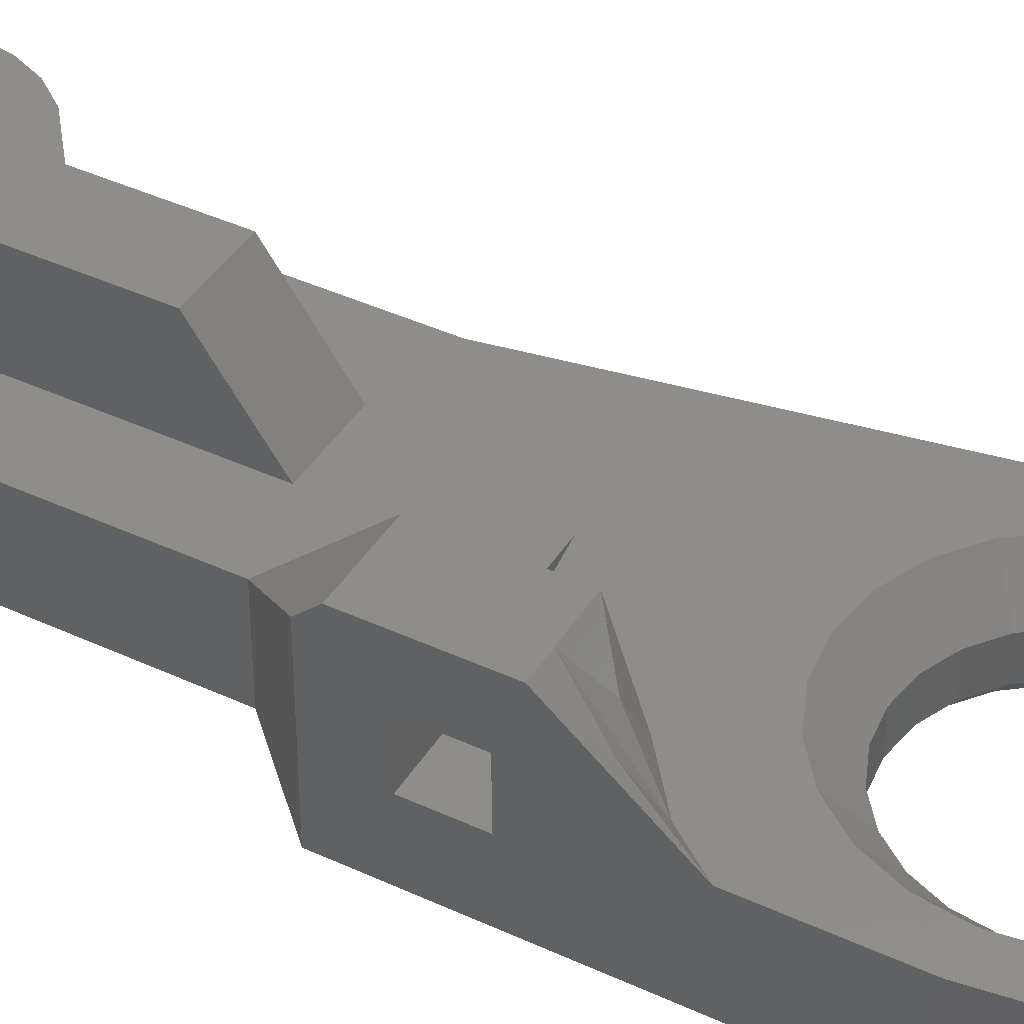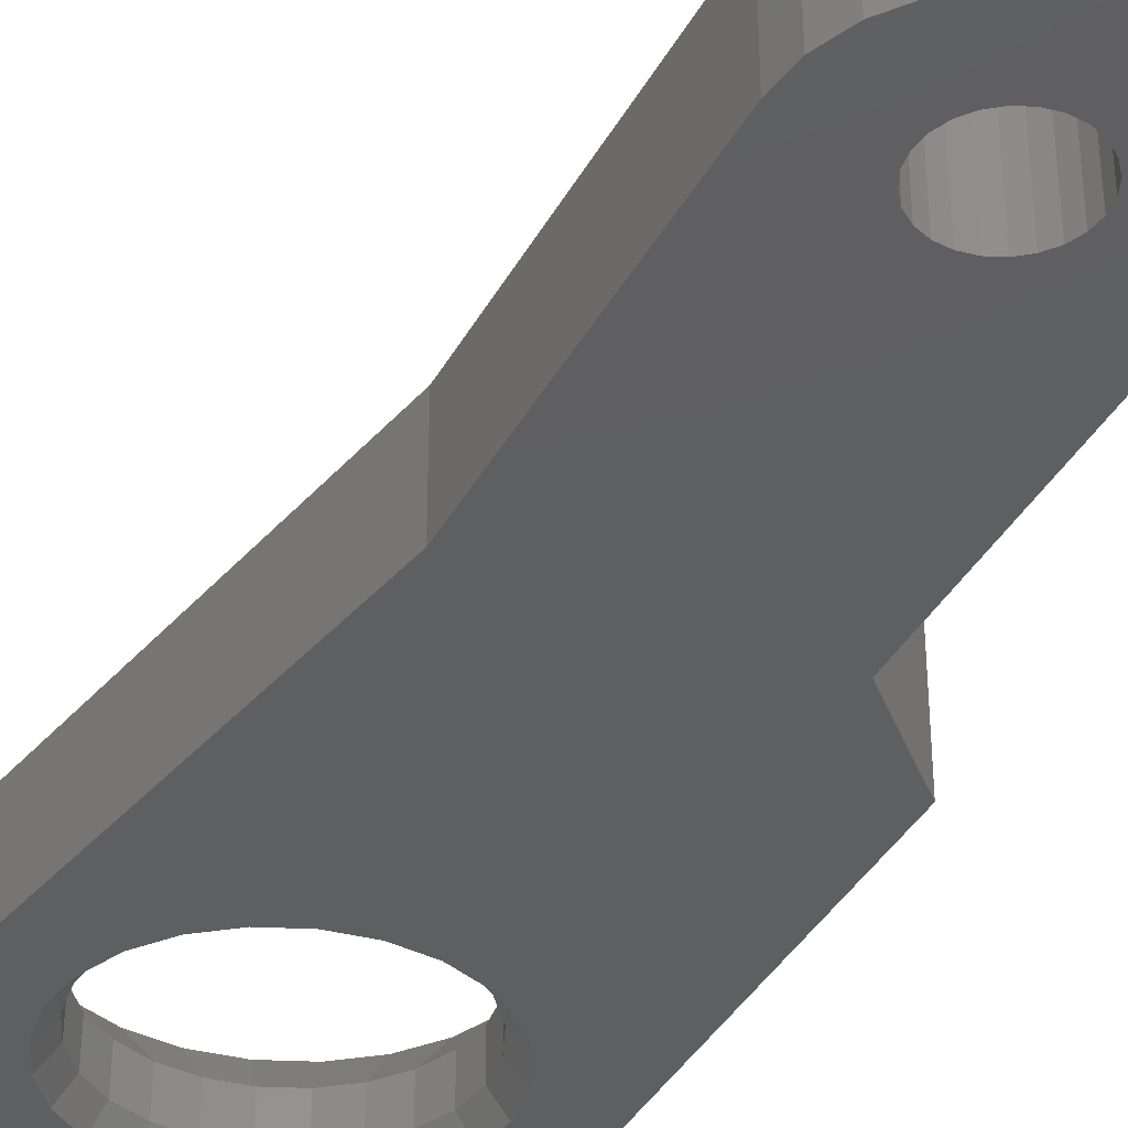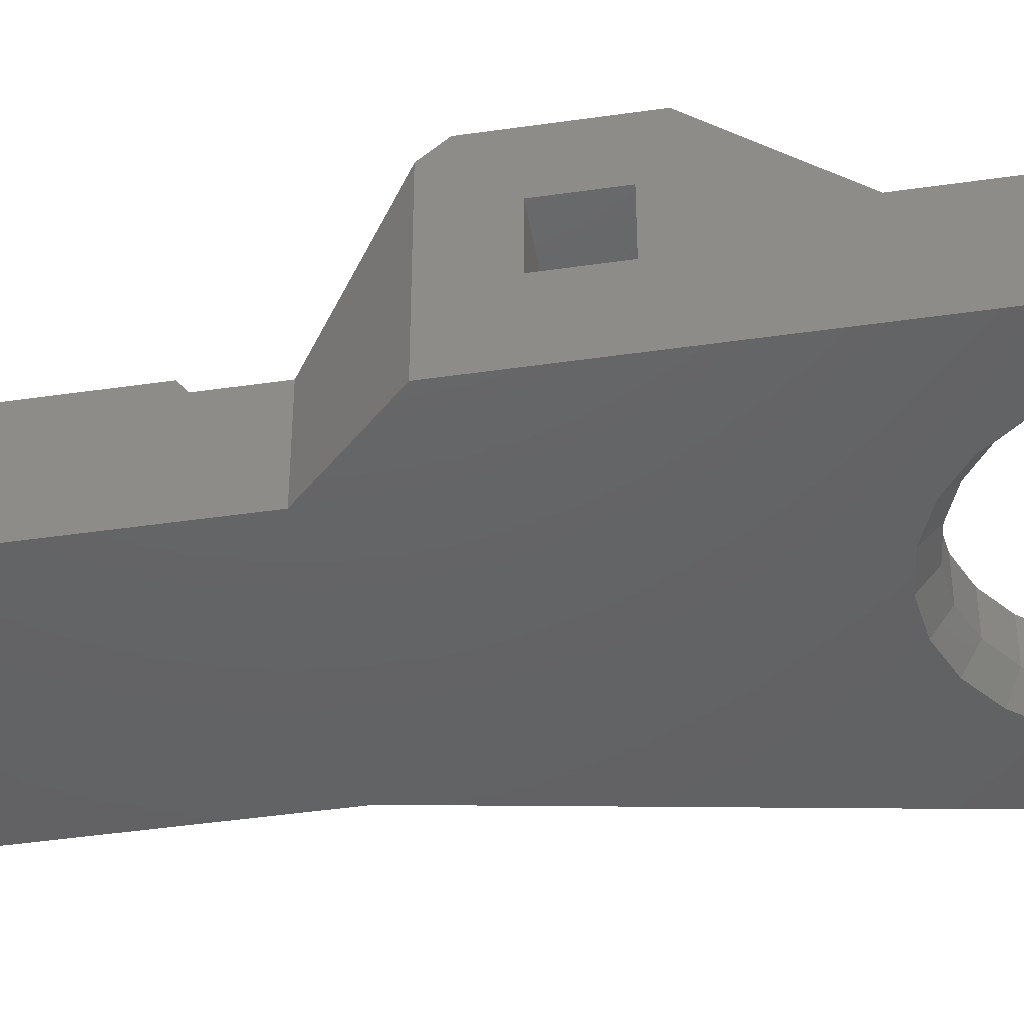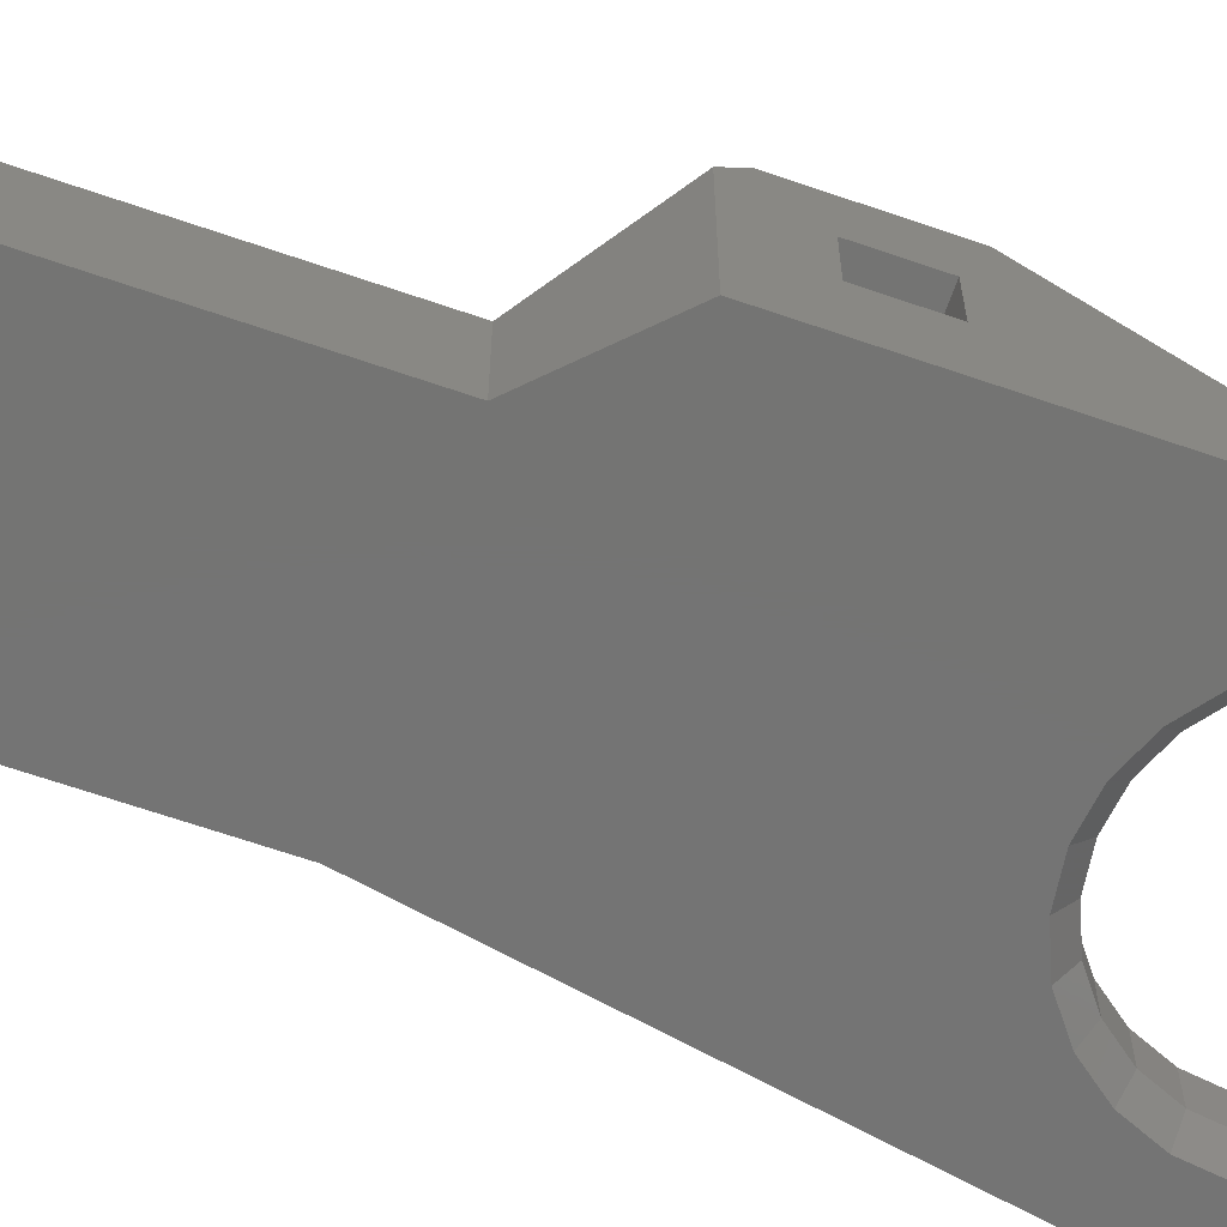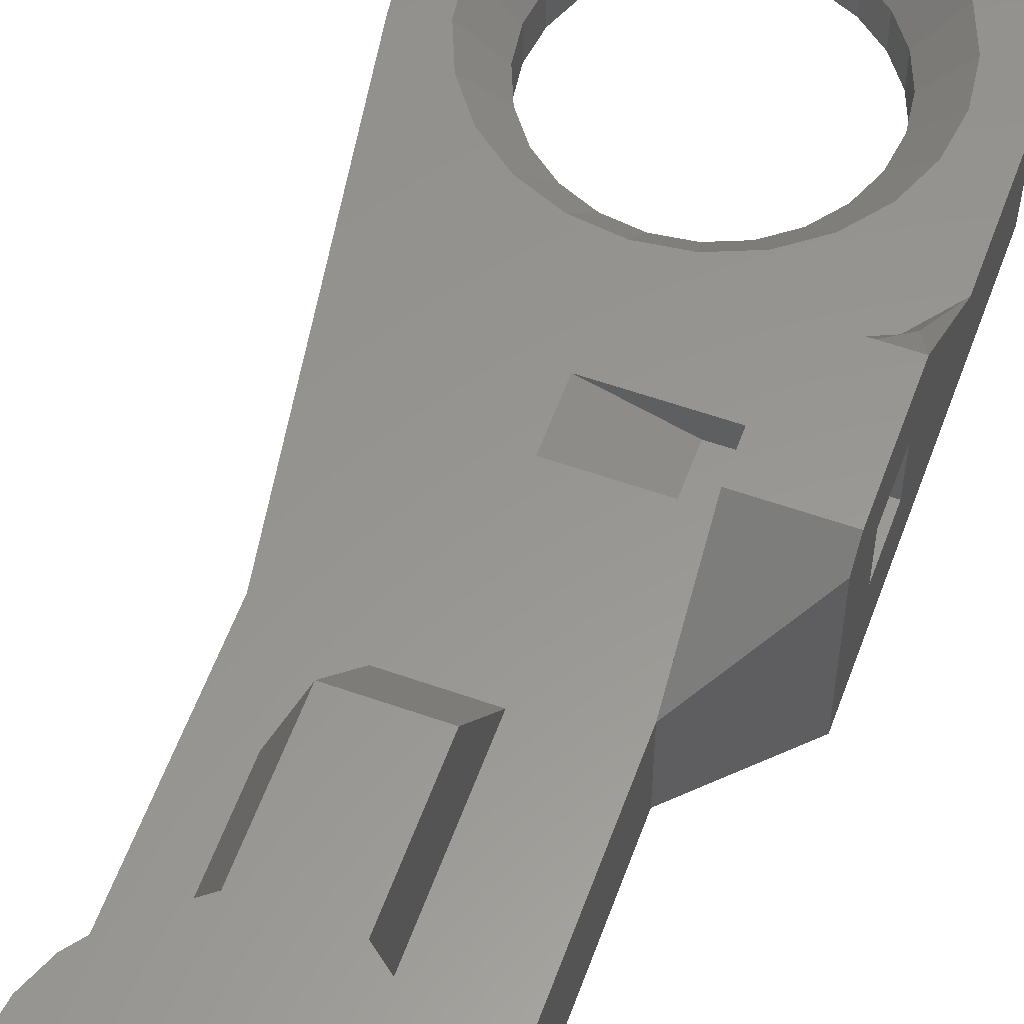
<metadata>
{"format":"stl","ext":"stl","renderer":"f3d","projection":"perspective","resolution":1024,"background":"white","views":[{"elev":41.7,"azim":-60.7,"up":"+Z"},{"elev":-37.7,"azim":154.3,"up":"+Z"},{"elev":-45.2,"azim":-80.5,"up":"+Z"},{"elev":-66.2,"azim":-109.1,"up":"+Z"},{"elev":58.2,"azim":-160.0,"up":"+Z"}]}
</metadata>
<code>
# stl→obj: 249 verts, 506 faces
v 88.32 574.4 3.75
v 89.12 573.3 1.25
v 89.12 573.3 3.75
v 88.32 574.4 1.25
v 91.36 572 3.75
v 90.15 572.5 1.25
v 91.36 572 1.25
v 90.15 572.5 3.75
v 92.65 571.9 1.25
v 92.65 571.9 3.75
v 87.65 576.9 3.75
v 87.82 575.6 1.25
v 87.82 575.6 3.75
v 87.65 576.9 1.25
v 89.76 596.1 6.25
v 89.76 597.6 6.25
v 89.65 596.9 6.25
v 90.06 595.4 6.25
v 90.06 598.4 6.25
v 90.53 594.8 6.25
v 90.53 599 6.25
v 91.65 593.9 6.25
v 91.15 599.5 6.25
v 91.45 596.9 6.25
v 91.5 596.6 6.25
v 91.61 596.3 6.25
v 91.81 596 6.25
v 93.65 593.9 6.25
v 92.05 595.8 6.25
v 92.34 595.7 6.25
v 92.65 595.7 6.25
v 92.96 595.7 6.25
v 93.25 595.8 6.25
v 93.5 596 6.25
v 93.69 596.3 6.25
v 94.78 594.8 6.25
v 93.81 596.6 6.25
v 93.85 596.9 6.25
v 94.15 599.5 6.25
v 94.78 599 6.25
v 95.25 595.4 6.25
v 95.25 598.4 6.25
v 95.55 596.1 6.25
v 95.55 597.6 6.25
v 95.65 596.9 6.25
v 91.5 597.2 6.25
v 91.88 599.8 6.25
v 91.61 597.5 6.25
v 91.81 597.7 6.25
v 92.05 597.9 6.25
v 92.65 599.9 6.25
v 92.34 598 6.25
v 92.65 598.1 6.25
v 92.96 598 6.25
v 93.43 599.8 6.25
v 93.25 597.9 6.25
v 93.5 597.7 6.25
v 93.69 597.5 6.25
v 93.81 597.2 6.25
v 91.15 599.5 1.25
v 91.5 597.2 1.25
v 91.45 596.9 1.25
v 91.88 599.8 1.25
v 91.61 597.5 1.25
v 91.81 597.7 1.25
v 92.05 597.9 1.25
v 92.65 599.9 1.25
v 92.34 598 1.25
v 92.65 598.1 1.25
v 93.43 599.8 1.25
v 92.96 598 1.25
v 93.25 597.9 1.25
v 93.5 597.7 1.25
v 94.15 599.5 1.25
v 93.69 597.5 1.25
v 93.81 597.2 1.25
v 93.85 596.9 1.25
v 89.65 588.4 1.25
v 87.65 586.4 1.25
v 89.15 576.9 1.25
v 89.27 577.8 1.25
v 89.62 578.6 1.25
v 90.18 579.3 1.25
v 89.65 596.9 1.25
v 89.76 597.6 1.25
v 90.06 598.4 1.25
v 90.53 599 1.25
v 90.9 579.9 1.25
v 91.75 580.3 1.25
v 91.5 596.6 1.25
v 91.61 596.3 1.25
v 91.81 596 1.25
v 92.65 580.4 1.25
v 92.05 595.8 1.25
v 92.34 595.7 1.25
v 92.65 595.7 1.25
v 93.56 580.3 1.25
v 92.96 595.7 1.25
v 93.25 595.8 1.25
v 93.5 596 1.25
v 93.69 596.3 1.25
v 94.4 579.9 1.25
v 93.81 596.6 1.25
v 94.78 599 1.25
v 95.13 579.3 1.25
v 95.25 598.4 1.25
v 95.69 578.6 1.25
v 95.55 597.6 1.25
v 95.66 588.4 1.25
v 95.65 596.9 1.25
v 97.48 578.2 1.25
v 96.03 577.8 1.25
v 96.15 576.9 1.25
v 96.19 573.3 1.25
v 96.98 574.4 1.25
v 97.48 575.6 1.25
v 97.65 576.9 1.25
v 89.27 576 1.25
v 89.62 575.1 1.25
v 90.18 574.4 1.25
v 90.9 573.8 1.25
v 91.75 573.5 1.25
v 92.65 573.4 1.25
v 93.56 573.5 1.25
v 93.95 572 1.25
v 94.4 573.8 1.25
v 95.15 572.5 1.25
v 95.13 574.4 1.25
v 95.69 575.1 1.25
v 96.03 576 1.25
v 95.55 596.1 3.75
v 95.25 595.4 3.75
v 89.65 596.9 3.75
v 95.65 596.9 3.75
v 94.78 594.8 3.75
v 94.56 594.6 3.75
v 93.95 572 3.75
v 89.65 588.4 3.75
v 87.65 583.4 3.05
v 92.65 583.4 3.75
v 90.65 583.4 3.05
v 89.65 583.4 3.75
v 87.65 583.4 4.55
v 89.65 583.4 4.55
v 94.85 579.1 1.75
v 94.2 579.6 1.75
v 93.46 579.9 1.75
v 92.65 580 1.75
v 91.85 579.9 1.75
v 95.34 575.3 1.75
v 95.65 576.1 1.75
v 95.34 578.4 1.75
v 95.65 577.7 1.75
v 95.75 576.9 1.75
v 94.85 574.7 1.75
v 89.66 577.7 1.75
v 89.55 576.9 2.75
v 89.55 576.9 1.75
v 89.66 577.7 2.75
v 90.46 574.7 2.75
v 91.1 574.2 1.75
v 90.46 574.7 1.75
v 91.1 574.2 2.75
v 91.85 573.9 1.75
v 91.85 573.9 2.75
v 90.46 579.1 1.75
v 89.97 578.4 1.75
v 95.34 578.4 2.75
v 95.65 577.7 2.75
v 95.75 576.9 2.75
v 94.85 579.1 2.75
v 94.2 579.6 2.75
v 89.97 575.3 1.75
v 89.66 576.1 1.75
v 92.65 580 2.75
v 91.85 579.9 2.75
v 93.46 579.9 2.75
v 91.1 579.6 2.75
v 91.1 579.6 1.75
v 90.46 579.1 2.75
v 95.65 576.1 2.75
v 95.34 575.3 2.75
v 89.97 578.4 2.75
v 89.83 579.7 3.75
v 89.19 578.9 3.75
v 93.69 573 3.75
v 94.2 574.2 2.75
v 93.46 573.9 2.75
v 94.65 573.4 3.75
v 88.79 577.9 3.75
v 94.85 574.7 2.75
v 92.65 573.8 1.75
v 93.46 573.9 1.75
v 92.65 573.8 2.75
v 90.65 573.4 3.75
v 91.62 573 3.75
v 88.65 576.9 3.75
v 89.97 575.3 2.75
v 89.83 574 3.75
v 89.19 574.9 3.75
v 89.66 576.1 2.75
v 88.79 575.8 3.75
v 93.69 580.7 3.75
v 92.65 580.9 3.75
v 95.48 574 3.75
v 96.12 574.9 3.75
v 94.2 574.2 1.75
v 94.65 580.3 3.75
v 90.65 580.3 3.75
v 91.62 580.7 3.75
v 96.65 576.9 3.75
v 96.52 575.8 3.75
v 96.52 577.9 3.75
v 95.48 579.7 3.75
v 96.12 578.9 3.75
v 92.65 572.9 3.75
v 87.65 586.4 5.59
v 89.65 584.9 4.55
v 87.65 584.9 4.55
v 87.65 585.9 6.05
v 87.65 582.9 6.05
v 87.65 584.9 3.05
v 87.65 580.1 3.75
v 90.65 584.9 3.05
v 92.65 584.9 3.75
v 88.03 581.7 4.9
v 88.41 582.9 6.05
v 89.03 582.2 4.9
v 89.65 582.9 6.05
v 88.41 581.1 3.75
v 89.65 582.1 3.75
v 89.65 585.9 6.05
v 89.65 584.9 3.75
v 95.15 572.5 3.75
v 96.19 573.3 3.75
v 96.98 574.4 3.75
v 97.48 575.6 3.75
v 97.65 576.9 3.75
v 97.48 578.2 3.75
v 95.66 588.4 3.75
v 91.65 593.9 3.75
v 90.53 594.8 3.75
v 90.06 595.4 3.75
v 89.76 596.1 3.75
v 94.56 590.6 3.75
v 93.65 590.6 6.25
v 93.65 588.9 3.75
v 91.65 590.6 6.25
v 91.65 588.9 3.75
f 1 2 3
f 2 1 4
f 5 6 7
f 6 5 8
f 9 5 7
f 5 9 10
f 11 12 13
f 12 11 14
f 8 2 6
f 2 8 3
f 13 4 1
f 4 13 12
f 15 16 17
f 16 15 18
f 16 18 19
f 19 18 20
f 19 20 21
f 21 20 22
f 21 22 23
f 23 22 24
f 24 22 25
f 25 22 26
f 26 22 27
f 27 22 28
f 27 28 29
f 29 28 30
f 30 28 31
f 31 28 32
f 32 28 33
f 33 28 34
f 34 28 35
f 35 28 36
f 35 36 37
f 37 36 38
f 38 36 39
f 39 36 40
f 40 36 41
f 40 41 42
f 42 41 43
f 42 43 44
f 44 43 45
f 23 46 47
f 46 23 24
f 47 46 48
f 47 48 49
f 47 49 50
f 47 50 51
f 51 50 52
f 51 52 53
f 51 53 54
f 51 54 55
f 55 54 56
f 55 56 57
f 55 57 39
f 39 57 58
f 39 58 59
f 39 59 38
f 60 61 62
f 61 60 63
f 61 63 64
f 64 63 65
f 65 63 66
f 66 63 67
f 66 67 68
f 68 67 69
f 69 67 70
f 69 70 71
f 71 70 72
f 72 70 73
f 73 70 74
f 73 74 75
f 75 74 76
f 76 74 77
f 78 14 79
f 14 78 12
f 12 78 4
f 4 78 80
f 4 80 2
f 80 78 81
f 81 78 82
f 82 78 83
f 83 78 84
f 83 84 85
f 83 85 86
f 83 86 87
f 83 87 88
f 88 87 60
f 88 60 89
f 89 60 62
f 89 62 90
f 89 90 91
f 89 91 92
f 89 92 93
f 93 92 94
f 93 94 95
f 93 95 96
f 93 96 97
f 97 96 98
f 97 98 99
f 97 99 100
f 97 100 101
f 97 101 102
f 102 101 103
f 102 103 77
f 102 77 74
f 102 74 104
f 102 104 105
f 105 104 106
f 105 106 107
f 107 106 108
f 107 108 109
f 109 108 110
f 107 109 111
f 107 111 112
f 112 111 113
f 113 111 114
f 114 111 115
f 115 111 116
f 116 111 117
f 2 118 6
f 118 2 80
f 6 118 119
f 6 119 120
f 6 120 7
f 7 120 121
f 7 121 122
f 7 122 9
f 9 122 123
f 9 123 124
f 9 124 125
f 125 124 126
f 125 126 127
f 127 126 128
f 127 128 129
f 127 129 114
f 114 129 130
f 114 130 113
f 131 41 132
f 41 131 43
f 59 77 38
f 77 59 76
f 16 133 17
f 133 16 84
f 84 16 85
f 70 39 74
f 39 70 55
f 30 96 95
f 96 30 31
f 56 71 72
f 71 56 54
f 19 87 86
f 87 19 21
f 34 101 100
f 101 34 35
f 134 43 131
f 43 134 45
f 132 36 135
f 36 132 41
f 32 99 98
f 99 32 33
f 36 136 135
f 136 36 28
f 31 98 96
f 98 31 32
f 99 34 100
f 34 99 33
f 57 72 73
f 72 57 56
f 54 69 71
f 69 54 53
f 51 70 67
f 70 51 55
f 23 63 60
f 63 23 47
f 69 52 68
f 52 69 53
f 62 25 90
f 25 62 24
f 104 42 106
f 42 104 40
f 52 66 68
f 66 52 50
f 94 30 95
f 30 94 29
f 19 85 16
f 85 19 86
f 108 134 110
f 134 108 45
f 45 108 44
f 58 76 59
f 76 58 75
f 47 67 63
f 67 47 51
f 90 26 91
f 26 90 25
f 38 103 37
f 103 38 77
f 57 75 58
f 75 57 73
f 39 104 74
f 104 39 40
f 37 101 35
f 101 37 103
f 50 65 66
f 65 50 49
f 106 44 108
f 44 106 42
f 137 9 125
f 9 137 10
f 21 60 87
f 60 21 23
f 64 46 61
f 46 64 48
f 27 94 92
f 94 27 29
f 65 48 64
f 48 65 49
f 91 27 92
f 27 91 26
f 133 78 138
f 78 133 84
f 61 24 62
f 24 61 46
f 139 140 141
f 140 139 142
f 142 139 143
f 142 143 144
f 145 102 105
f 102 145 146
f 147 93 97
f 93 147 148
f 93 149 89
f 149 93 148
f 150 130 129
f 130 150 151
f 152 112 153
f 112 152 107
f 153 113 154
f 113 153 112
f 151 113 130
f 113 151 154
f 155 129 128
f 129 155 150
f 146 97 102
f 97 146 147
f 145 107 152
f 107 145 105
f 156 157 158
f 157 156 159
f 160 161 162
f 161 160 163
f 163 164 161
f 164 163 165
f 82 166 167
f 166 82 83
f 168 153 169
f 153 168 152
f 169 154 170
f 154 169 153
f 171 146 145
f 146 171 172
f 118 173 119
f 173 118 174
f 171 152 168
f 152 171 145
f 175 149 148
f 149 175 176
f 146 177 147
f 177 146 172
f 149 178 179
f 178 149 176
f 161 122 121
f 122 161 164
f 119 162 120
f 162 119 173
f 179 180 166
f 180 179 178
f 181 150 182
f 150 181 151
f 179 83 88
f 83 179 166
f 81 158 80
f 158 81 156
f 183 184 185
f 184 183 180
f 186 187 188
f 187 186 189
f 183 190 159
f 190 183 185
f 182 155 191
f 155 182 150
f 192 188 193
f 188 192 194
f 195 165 163
f 165 195 196
f 157 190 197
f 190 157 159
f 173 160 162
f 160 173 198
f 199 198 200
f 198 199 160
f 195 160 199
f 160 195 163
f 201 197 202
f 197 201 157
f 203 175 177
f 175 203 204
f 205 182 191
f 182 205 206
f 80 174 118
f 174 80 158
f 165 192 164
f 192 165 194
f 188 207 193
f 207 188 187
f 172 203 177
f 203 172 208
f 81 167 156
f 167 81 82
f 192 124 123
f 124 192 193
f 149 88 89
f 88 149 179
f 167 159 156
f 159 167 183
f 170 151 181
f 151 170 154
f 164 123 122
f 123 164 192
f 158 201 174
f 201 158 157
f 187 155 207
f 155 187 191
f 177 148 147
f 148 177 175
f 207 128 126
f 128 207 155
f 124 207 126
f 207 124 193
f 162 121 120
f 121 162 161
f 174 198 173
f 198 174 201
f 166 183 167
f 183 166 180
f 176 209 178
f 209 176 210
f 211 181 212
f 181 211 170
f 180 209 184
f 209 180 178
f 189 191 187
f 191 189 205
f 213 170 211
f 170 213 169
f 198 202 200
f 202 198 201
f 171 208 172
f 208 171 214
f 168 214 171
f 214 168 215
f 204 176 175
f 176 204 210
f 196 194 165
f 194 196 216
f 194 186 188
f 186 194 216
f 213 168 169
f 168 213 215
f 212 182 206
f 182 212 181
f 138 79 217
f 79 138 78
f 218 143 219
f 143 218 144
f 220 143 221
f 143 220 219
f 219 220 222
f 223 14 11
f 14 223 79
f 79 223 139
f 139 223 221
f 139 221 143
f 79 139 222
f 79 222 220
f 79 220 217
f 140 224 141
f 224 140 225
f 141 222 139
f 222 141 224
f 221 226 227
f 227 228 229
f 228 230 231
f 226 223 230
f 226 221 223
f 227 230 228
f 227 226 230
f 221 232 220
f 232 221 227
f 232 227 229
f 229 228 231
f 220 138 217
f 138 220 232
f 225 233 224
f 224 219 222
f 219 224 233
f 219 233 218
f 138 218 233
f 218 138 232
f 142 229 231
f 229 142 144
f 229 144 232
f 232 144 218
f 234 125 127
f 125 234 137
f 114 234 127
f 234 114 235
f 115 235 114
f 235 115 236
f 116 236 115
f 236 116 237
f 117 237 116
f 237 117 238
f 111 238 117
f 238 111 239
f 109 134 240
f 134 109 110
f 109 239 111
f 239 109 240
f 241 20 242
f 20 241 22
f 20 243 242
f 243 20 18
f 17 244 15
f 244 17 133
f 18 244 243
f 244 18 15
f 245 246 247
f 248 241 249
f 241 248 22
f 246 22 248
f 22 246 28
f 230 190 231
f 190 230 197
f 231 190 185
f 231 185 184
f 231 140 142
f 140 231 184
f 140 184 209
f 140 209 210
f 140 210 204
f 11 230 223
f 230 11 13
f 230 13 1
f 230 1 197
f 197 1 3
f 197 3 202
f 202 3 200
f 200 3 8
f 200 8 199
f 199 8 195
f 195 8 5
f 195 5 196
f 196 5 10
f 196 10 216
f 216 10 137
f 216 137 186
f 186 137 189
f 189 137 234
f 189 234 205
f 205 234 235
f 205 235 206
f 206 235 212
f 212 235 236
f 212 236 211
f 225 138 233
f 138 225 244
f 138 244 133
f 244 225 249
f 244 249 243
f 243 249 242
f 249 225 247
f 247 225 140
f 247 140 204
f 247 204 203
f 247 203 245
f 245 203 208
f 245 208 136
f 136 208 135
f 135 208 214
f 135 214 132
f 132 214 131
f 131 214 240
f 240 214 215
f 131 240 134
f 240 215 239
f 239 215 213
f 239 213 211
f 239 211 236
f 239 236 237
f 239 237 238
f 241 242 249
f 245 28 246
f 28 245 136
f 247 248 249
f 248 247 246

</code>
